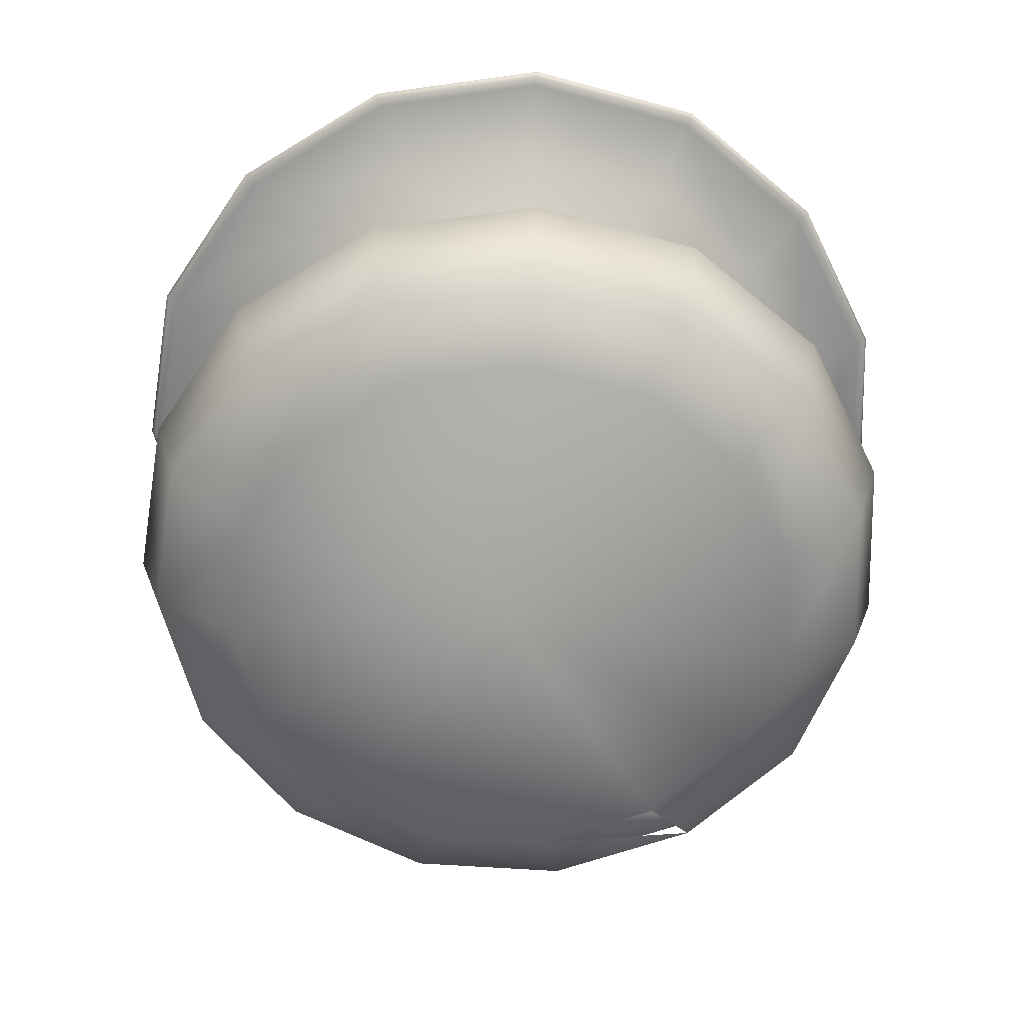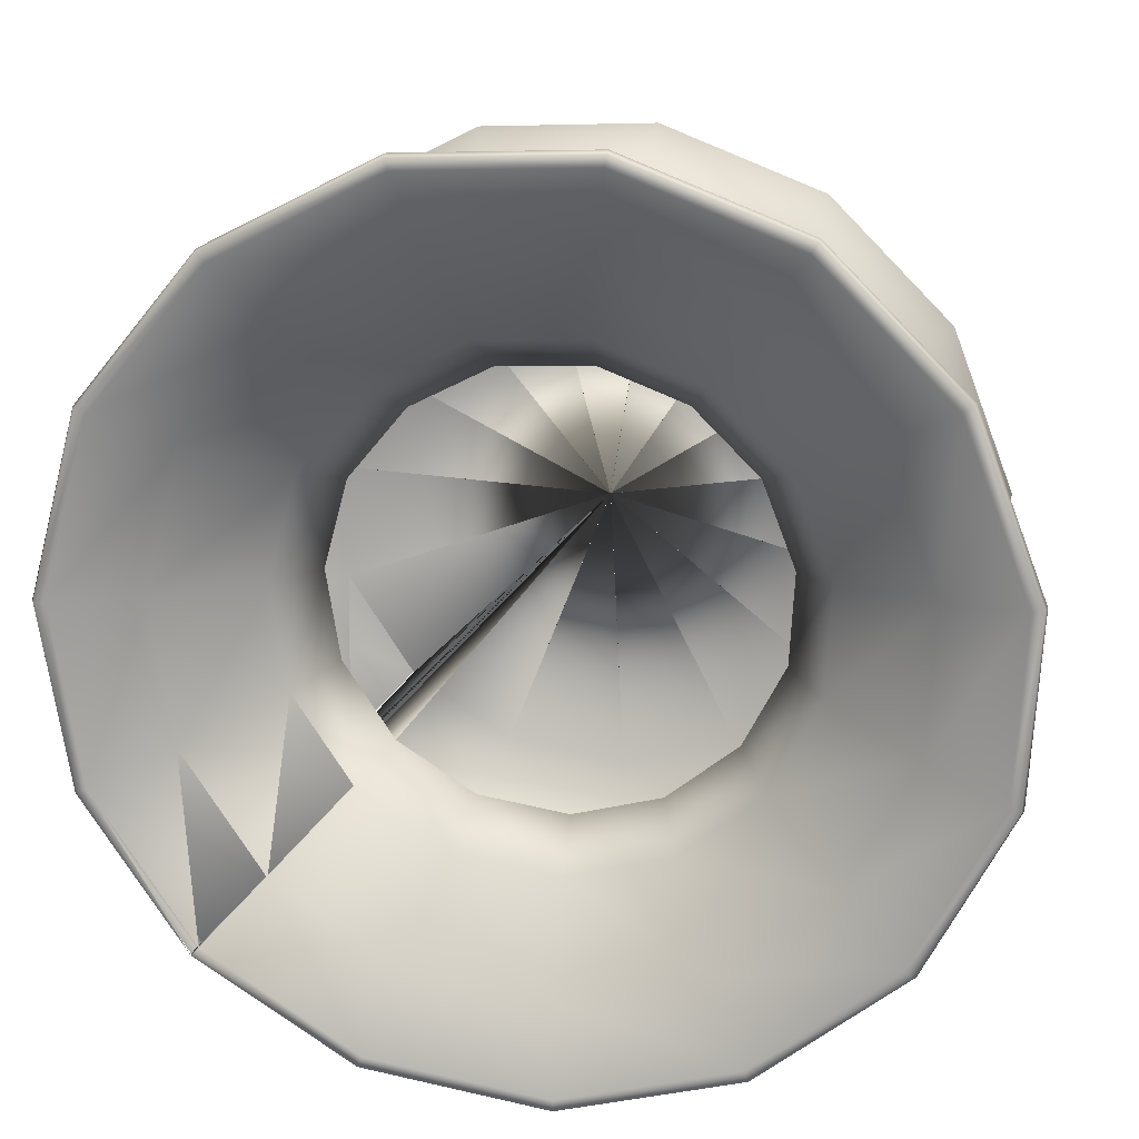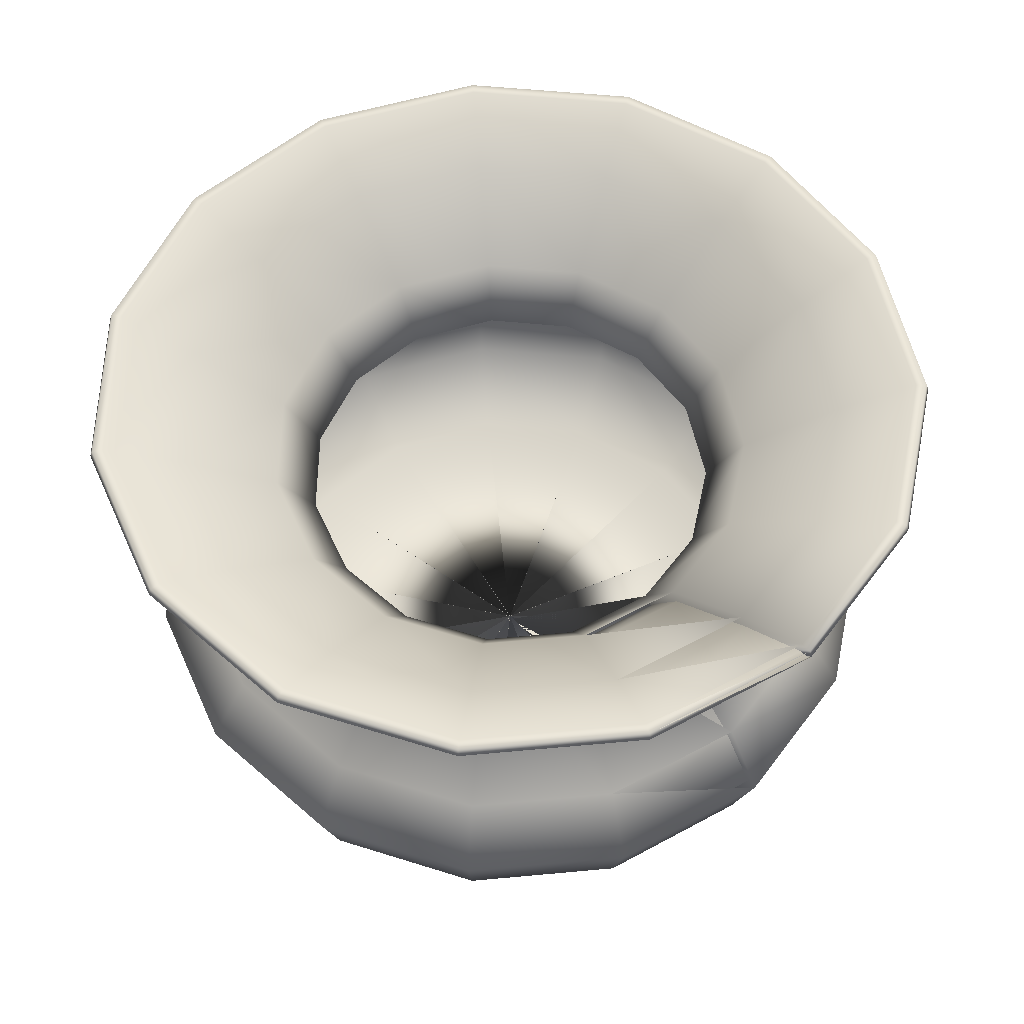
<metadata>
{"format":"obj","ext":"obj","renderer":"f3d","projection":"perspective","resolution":1024,"background":"white","views":[{"elev":-61.1,"azim":-12.9,"up":"+Y"},{"elev":19.2,"azim":-170.2,"up":"+Z"},{"elev":55.7,"azim":93.3,"up":"+Y"}]}
</metadata>
<code>
v 0.4974 0.025 0.5025
v 0.7216 0.026 0.2784
v 0.7872 0.08711 0.2127
v 0.8079 0.1767 0.192
v 0.7744 0.2489 0.2255
v 0.6752 0.3645 0.3247
v 0.6986 0.4098 0.3013
v 0.7707 0.4796 0.2292
v 0.8253 0.5241 0.1746
v 0.8326 0.5241 0.1673
v 0.8356 0.5311 0.1642
v 0.8336 0.5388 0.1662
v 0.8251 0.5383 0.1747
v 0.7663 0.4921 0.2336
v 0.6936 0.4214 0.3063
v 0.6644 0.3636 0.3355
v 0.7679 0.2396 0.232
v 0.7992 0.1767 0.2007
v 0.782 0.09762 0.218
v 0.7216 0.03518 0.2784
v 0.497 0.03323 0.5029
v 0.7938 0.02611 0.3891
v 0.8805 0.08728 0.3559
v 0.9079 0.177 0.3454
v 0.8636 0.2492 0.3624
v 0.7325 0.3647 0.4126
v 0.7633 0.4101 0.4008
v 0.8587 0.48 0.3644
v 0.9309 0.5245 0.3367
v 0.9405 0.5245 0.333
v 0.9445 0.5316 0.3315
v 0.9418 0.5392 0.3325
v 0.9307 0.5387 0.3368
v 0.8529 0.4924 0.3666
v 0.7568 0.4217 0.4033
v 0.7182 0.3639 0.4181
v 0.855 0.2399 0.3657
v 0.8963 0.177 0.3499
v 0.8736 0.09779 0.3586
v 0.7938 0.0353 0.3891
v 0.4969 0.03324 0.5027
v 0.814 0.02607 0.5193
v 0.9067 0.0872 0.5242
v 0.9359 0.1768 0.5258
v 0.8885 0.249 0.5233
v 0.7485 0.3645 0.5159
v 0.7814 0.4099 0.5176
v 0.8833 0.4797 0.5231
v 0.9604 0.5242 0.5272
v 0.9707 0.5242 0.5277
v 0.975 0.5312 0.5279
v 0.9721 0.5389 0.5278
v 0.9602 0.5384 0.5271
v 0.8771 0.4921 0.5227
v 0.7744 0.4214 0.5173
v 0.7332 0.3637 0.5151
v 0.8794 0.2397 0.5228
v 0.9236 0.1768 0.5251
v 0.8993 0.0977 0.5238
v 0.814 0.03525 0.5193
v 0.4969 0.03323 0.5025
v 0.7797 0.02604 0.6467
v 0.8624 0.08715 0.689
v 0.8884 0.1768 0.7023
v 0.8462 0.249 0.6807
v 0.7213 0.3645 0.6169
v 0.7507 0.4098 0.6319
v 0.8415 0.4796 0.6783
v 0.9103 0.5241 0.7135
v 0.9194 0.5241 0.7182
v 0.9233 0.5312 0.7201
v 0.9207 0.5388 0.7188
v 0.9101 0.5383 0.7134
v 0.836 0.4921 0.6755
v 0.7444 0.4214 0.6287
v 0.7077 0.3636 0.61
v 0.838 0.2397 0.6765
v 0.8774 0.1768 0.6967
v 0.8557 0.09766 0.6856
v 0.7797 0.03522 0.6467
v 0.4969 0.03323 0.5023
v 0.6967 0.02583 0.7485
v 0.7551 0.08684 0.8205
v 0.7735 0.1764 0.8431
v 0.7436 0.2485 0.8063
v 0.6555 0.364 0.6973
v 0.6762 0.4093 0.7229
v 0.7404 0.479 0.802
v 0.7889 0.5234 0.8619
v 0.7954 0.5234 0.8699
v 0.7981 0.5304 0.8732
v 0.7963 0.538 0.871
v 0.7888 0.5376 0.8617
v 0.7364 0.4914 0.7971
v 0.6718 0.4209 0.7174
v 0.6459 0.3632 0.6855
v 0.7379 0.2392 0.7992
v 0.7657 0.1764 0.8335
v 0.7504 0.09734 0.8147
v 0.6967 0.03501 0.7485
v 0.4971 0.03323 0.5021
v 0.5796 0.02624 0.809
v 0.6036 0.08747 0.8988
v 0.6112 0.1772 0.9272
v 0.5989 0.2494 0.8814
v 0.5626 0.3649 0.7459
v 0.5712 0.4104 0.7778
v 0.5976 0.4803 0.8765
v 0.6176 0.5249 0.9512
v 0.6203 0.5249 0.9612
v 0.6214 0.5319 0.9653
v 0.6207 0.5395 0.9626
v 0.6176 0.5391 0.951
v 0.596 0.4927 0.8705
v 0.5694 0.4219 0.771
v 0.5587 0.3641 0.7311
v 0.5966 0.2401 0.8725
v 0.608 0.1772 0.9152
v 0.6017 0.09798 0.8916
v 0.5796 0.03543 0.809
v 0.4973 0.03324 0.502
v 0.4479 0.02598 0.8155
v 0.4333 0.08706 0.9072
v 0.4288 0.1767 0.936
v 0.4362 0.2488 0.8892
v 0.4581 0.3643 0.7507
v 0.453 0.4097 0.7832
v 0.437 0.4794 0.8839
v 0.425 0.5239 0.9601
v 0.4234 0.5239 0.9703
v 0.4227 0.5309 0.9746
v 0.4231 0.5385 0.9717
v 0.425 0.5381 0.9599
v 0.438 0.4919 0.8778
v 0.4541 0.4212 0.7763
v 0.4605 0.3635 0.7356
v 0.4376 0.2395 0.8801
v 0.4307 0.1767 0.9238
v 0.4345 0.09756 0.8998
v 0.4479 0.03515 0.8155
v 0.4975 0.03323 0.502
v 0.3246 0.02596 0.7682
v 0.2741 0.08703 0.846
v 0.2581 0.1766 0.8705
v 0.284 0.2488 0.8307
v 0.3604 0.3643 0.7131
v 0.3424 0.4096 0.7407
v 0.2868 0.4794 0.8262
v 0.2448 0.5238 0.8909
v 0.2391 0.5238 0.8995
v 0.2368 0.5308 0.9031
v 0.2384 0.5384 0.9007
v 0.2449 0.538 0.8907
v 0.2902 0.4918 0.821
v 0.3463 0.4212 0.7348
v 0.3687 0.3634 0.7003
v 0.289 0.2395 0.823
v 0.2649 0.1766 0.8601
v 0.2781 0.09753 0.8397
v 0.3246 0.03513 0.7682
v 0.4977 0.03323 0.502
v 0.2316 0.02591 0.6752
v 0.1538 0.08697 0.7257
v 0.1293 0.1766 0.7416
v 0.169 0.2487 0.7158
v 0.2866 0.3642 0.6393
v 0.2589 0.4096 0.6573
v 0.1734 0.4793 0.7128
v 0.1086 0.5238 0.7548
v 0.1 0.5238 0.7605
v 0.09637 0.5308 0.7628
v 0.09878 0.5384 0.7612
v 0.1088 0.5379 0.7547
v 0.1786 0.4917 0.7094
v 0.2648 0.4211 0.6534
v 0.2994 0.3634 0.631
v 0.1767 0.2394 0.7108
v 0.1396 0.1766 0.7349
v 0.16 0.09748 0.7217
v 0.2316 0.03509 0.6752
v 0.4979 0.03323 0.5022
v 0.1843 0.02593 0.552
v 0.09265 0.087 0.5665
v 0.06373 0.1766 0.571
v 0.1106 0.2488 0.5636
v 0.2491 0.3643 0.5416
v 0.2165 0.4096 0.5468
v 0.1157 0.4794 0.5627
v 0.03945 0.5239 0.5747
v 0.02927 0.5238 0.5763
v 0.025 0.5308 0.577
v 0.02784 0.5385 0.5765
v 0.03966 0.538 0.5747
v 0.1219 0.4918 0.5617
v 0.2234 0.4212 0.5457
v 0.2642 0.3635 0.5393
v 0.1196 0.2395 0.5622
v 0.07595 0.1766 0.5691
v 0.1 0.09751 0.5653
v 0.1843 0.03511 0.552
v 0.498 0.03323 0.5024
v 0.1911 0.02618 0.4206
v 0.1014 0.08739 0.3966
v 0.0731 0.1771 0.3891
v 0.1189 0.2493 0.4014
v 0.2544 0.3649 0.4378
v 0.2225 0.4103 0.4293
v 0.124 0.4802 0.4029
v 0.04933 0.5248 0.383
v 0.03938 0.5248 0.3804
v 0.03519 0.5318 0.3792
v 0.03798 0.5394 0.38
v 0.04954 0.539 0.3831
v 0.13 0.4927 0.4046
v 0.2293 0.4219 0.4311
v 0.2692 0.364 0.4417
v 0.1278 0.24 0.4038
v 0.08505 0.1771 0.3923
v 0.1086 0.09791 0.3985
v 0.1911 0.03537 0.4206
v 0.498 0.03324 0.5027
v 0.2512 0.02583 0.303
v 0.1791 0.08683 0.2446
v 0.1564 0.1764 0.2261
v 0.1932 0.2485 0.2558
v 0.3021 0.364 0.344
v 0.2765 0.4093 0.3232
v 0.1973 0.479 0.2589
v 0.1373 0.5234 0.2103
v 0.1293 0.5234 0.2038
v 0.1259 0.5304 0.2011
v 0.1282 0.538 0.2029
v 0.1375 0.5376 0.2104
v 0.2021 0.4914 0.2628
v 0.282 0.4209 0.3276
v 0.314 0.3632 0.3536
v 0.2003 0.2392 0.2616
v 0.166 0.1764 0.2339
v 0.1849 0.09733 0.2492
v 0.2512 0.035 0.303
v 0.4979 0.03323 0.5029
v 0.3532 0.02608 0.2202
v 0.311 0.08721 0.1376
v 0.2977 0.1768 0.1115
v 0.3193 0.249 0.1538
v 0.3831 0.3645 0.2786
v 0.3681 0.4099 0.2493
v 0.3217 0.4797 0.1584
v 0.2865 0.5242 0.08966
v 0.2818 0.5242 0.08049
v 0.2799 0.5312 0.07663
v 0.2812 0.5388 0.0792
v 0.2866 0.5384 0.08986
v 0.3245 0.4921 0.164
v 0.3713 0.4214 0.2555
v 0.39 0.3637 0.2922
v 0.3234 0.2397 0.1619
v 0.3033 0.1768 0.1225
v 0.3144 0.09771 0.1442
v 0.3532 0.03526 0.2202
v 0.4977 0.03323 0.503
v 0.4807 0.02611 0.186
v 0.4758 0.08725 0.09327
v 0.4742 0.1769 0.06405
v 0.4767 0.2491 0.1114
v 0.4842 0.3645 0.2515
v 0.4824 0.4099 0.2186
v 0.477 0.4797 0.1167
v 0.4729 0.5243 0.03961
v 0.4724 0.5243 0.02932
v 0.4722 0.5313 0.025
v 0.4723 0.5389 0.02788
v 0.473 0.5385 0.03983
v 0.4774 0.4922 0.1229
v 0.4828 0.4215 0.2256
v 0.485 0.3637 0.2668
v 0.4772 0.2398 0.1206
v 0.4749 0.1769 0.07641
v 0.4761 0.09776 0.1007
v 0.4807 0.03529 0.186
v 0.4975 0.03323 0.5031
v 0.611 0.02608 0.2063
v 0.6442 0.08725 0.1196
v 0.6547 0.1769 0.09226
v 0.6377 0.2492 0.1366
v 0.5875 0.3647 0.2677
v 0.5993 0.4101 0.2368
v 0.6358 0.48 0.1415
v 0.6635 0.5245 0.0694
v 0.6672 0.5245 0.05977
v 0.6687 0.5315 0.05573
v 0.6677 0.5391 0.05842
v 0.6634 0.5387 0.06961
v 0.6336 0.4924 0.1474
v 0.5968 0.4217 0.2434
v 0.582 0.3639 0.2819
v 0.6344 0.2398 0.1452
v 0.6503 0.1769 0.1038
v 0.6416 0.09776 0.1265
v 0.611 0.03527 0.2063
v 0.4972 0.03324 0.503
f 1 2 22
f 2 23 22
f 2 3 23
f 3 24 23
f 3 4 24
f 4 25 24
f 5 26 25
f 6 27 26
f 6 7 27
f 7 28 27
f 7 8 28
f 8 29 28
f 8 9 29
f 9 30 29
f 9 10 30
f 10 31 30
f 10 11 31
f 11 32 31
f 12 33 32
f 13 34 33
f 14 35 34
f 15 36 35
f 15 16 36
f 16 37 36
f 16 17 37
f 17 38 37
f 17 18 38
f 18 39 38
f 19 40 39
f 20 41 40
f 1 22 42
f 22 43 42
f 22 23 43
f 23 44 43
f 23 24 44
f 24 45 44
f 24 25 45
f 25 46 45
f 25 26 46
f 26 47 46
f 26 27 47
f 27 48 47
f 27 28 48
f 28 49 48
f 28 29 49
f 29 50 49
f 29 30 50
f 30 51 50
f 30 31 51
f 31 52 51
f 31 32 52
f 32 53 52
f 32 33 53
f 33 54 53
f 33 34 54
f 34 55 54
f 34 35 55
f 35 56 55
f 35 36 56
f 36 57 56
f 36 37 57
f 37 58 57
f 37 38 58
f 38 59 58
f 38 39 59
f 39 60 59
f 39 40 60
f 40 61 60
f 40 41 61
f 41 1 61
f 1 42 62
f 42 63 62
f 42 43 63
f 43 64 63
f 43 44 64
f 44 65 64
f 44 45 65
f 45 66 65
f 45 46 66
f 46 67 66
f 46 47 67
f 47 68 67
f 47 48 68
f 48 69 68
f 48 49 69
f 49 70 69
f 49 50 70
f 50 71 70
f 50 51 71
f 51 72 71
f 51 52 72
f 52 73 72
f 52 53 73
f 53 74 73
f 53 54 74
f 54 75 74
f 54 55 75
f 55 76 75
f 55 56 76
f 56 77 76
f 56 57 77
f 57 78 77
f 57 58 78
f 58 79 78
f 58 59 79
f 59 80 79
f 59 60 80
f 60 81 80
f 60 61 81
f 61 1 81
f 1 62 82
f 62 83 82
f 62 63 83
f 63 84 83
f 63 64 84
f 64 85 84
f 64 65 85
f 65 86 85
f 65 66 86
f 66 87 86
f 66 67 87
f 67 88 87
f 67 68 88
f 68 89 88
f 68 69 89
f 69 90 89
f 69 70 90
f 70 91 90
f 70 71 91
f 71 92 91
f 71 72 92
f 72 93 92
f 72 73 93
f 73 94 93
f 73 74 94
f 74 95 94
f 74 75 95
f 75 96 95
f 75 76 96
f 76 97 96
f 76 77 97
f 77 98 97
f 77 78 98
f 78 99 98
f 78 79 99
f 79 100 99
f 79 80 100
f 80 101 100
f 80 81 101
f 81 1 101
f 1 82 102
f 82 103 102
f 82 83 103
f 83 104 103
f 83 84 104
f 84 105 104
f 84 85 105
f 85 106 105
f 85 86 106
f 86 107 106
f 86 87 107
f 87 108 107
f 87 88 108
f 88 109 108
f 88 89 109
f 89 110 109
f 89 90 110
f 90 111 110
f 90 91 111
f 91 112 111
f 91 92 112
f 92 113 112
f 92 93 113
f 93 114 113
f 93 94 114
f 94 115 114
f 94 95 115
f 95 116 115
f 95 96 116
f 96 117 116
f 96 97 117
f 97 118 117
f 97 98 118
f 98 119 118
f 98 99 119
f 99 120 119
f 99 100 120
f 100 121 120
f 100 101 121
f 101 1 121
f 1 102 122
f 102 123 122
f 102 103 123
f 103 124 123
f 103 104 124
f 104 125 124
f 104 105 125
f 105 126 125
f 105 106 126
f 106 127 126
f 106 107 127
f 107 128 127
f 107 108 128
f 108 129 128
f 108 109 129
f 109 130 129
f 109 110 130
f 110 131 130
f 110 111 131
f 111 132 131
f 111 112 132
f 112 133 132
f 112 113 133
f 113 134 133
f 113 114 134
f 114 135 134
f 114 115 135
f 115 136 135
f 115 116 136
f 116 137 136
f 116 117 137
f 117 138 137
f 117 118 138
f 118 139 138
f 118 119 139
f 119 140 139
f 119 120 140
f 120 141 140
f 120 121 141
f 121 1 141
f 1 122 142
f 122 143 142
f 122 123 143
f 123 144 143
f 123 124 144
f 124 145 144
f 124 125 145
f 125 146 145
f 125 126 146
f 126 147 146
f 126 127 147
f 127 148 147
f 127 128 148
f 128 149 148
f 128 129 149
f 129 150 149
f 129 130 150
f 130 151 150
f 130 131 151
f 131 152 151
f 131 132 152
f 132 153 152
f 132 133 153
f 133 154 153
f 133 134 154
f 134 155 154
f 134 135 155
f 135 156 155
f 135 136 156
f 136 157 156
f 136 137 157
f 137 158 157
f 137 138 158
f 138 159 158
f 138 139 159
f 139 160 159
f 139 140 160
f 140 161 160
f 140 141 161
f 141 1 161
f 1 142 162
f 142 163 162
f 142 143 163
f 143 164 163
f 143 144 164
f 144 165 164
f 144 145 165
f 145 166 165
f 145 146 166
f 146 167 166
f 146 147 167
f 147 168 167
f 147 148 168
f 148 169 168
f 148 149 169
f 149 170 169
f 149 150 170
f 150 171 170
f 150 151 171
f 151 172 171
f 151 152 172
f 152 173 172
f 152 153 173
f 153 174 173
f 153 154 174
f 154 175 174
f 154 155 175
f 155 176 175
f 155 156 176
f 156 177 176
f 156 157 177
f 157 178 177
f 157 158 178
f 158 179 178
f 158 159 179
f 159 180 179
f 159 160 180
f 160 181 180
f 160 161 181
f 161 1 181
f 1 162 182
f 162 183 182
f 162 163 183
f 163 184 183
f 163 164 184
f 164 185 184
f 164 165 185
f 165 186 185
f 165 166 186
f 166 187 186
f 166 167 187
f 167 188 187
f 167 168 188
f 168 189 188
f 168 169 189
f 169 190 189
f 169 170 190
f 170 191 190
f 170 171 191
f 171 192 191
f 171 172 192
f 172 193 192
f 172 173 193
f 173 194 193
f 173 174 194
f 174 195 194
f 174 175 195
f 175 196 195
f 175 176 196
f 176 197 196
f 176 177 197
f 177 198 197
f 177 178 198
f 178 199 198
f 178 179 199
f 179 200 199
f 179 180 200
f 180 201 200
f 180 181 201
f 181 1 201
f 1 182 202
f 182 203 202
f 182 183 203
f 183 204 203
f 183 184 204
f 184 205 204
f 184 185 205
f 185 206 205
f 185 186 206
f 186 207 206
f 186 187 207
f 187 208 207
f 187 188 208
f 188 209 208
f 188 189 209
f 189 210 209
f 189 190 210
f 190 211 210
f 190 191 211
f 191 212 211
f 191 192 212
f 192 213 212
f 192 193 213
f 193 214 213
f 193 194 214
f 194 215 214
f 194 195 215
f 195 216 215
f 195 196 216
f 196 217 216
f 196 197 217
f 197 218 217
f 197 198 218
f 198 219 218
f 198 199 219
f 199 220 219
f 199 200 220
f 200 221 220
f 200 201 221
f 201 1 221
f 1 202 222
f 202 223 222
f 202 203 223
f 203 224 223
f 203 204 224
f 204 225 224
f 204 205 225
f 205 226 225
f 205 206 226
f 206 227 226
f 206 207 227
f 207 228 227
f 207 208 228
f 208 229 228
f 208 209 229
f 209 230 229
f 209 210 230
f 210 231 230
f 210 211 231
f 211 232 231
f 211 212 232
f 212 233 232
f 212 213 233
f 213 234 233
f 213 214 234
f 214 235 234
f 214 215 235
f 215 236 235
f 215 216 236
f 216 237 236
f 216 217 237
f 217 238 237
f 217 218 238
f 218 239 238
f 218 219 239
f 219 240 239
f 219 220 240
f 220 241 240
f 220 221 241
f 221 1 241
f 1 222 242
f 222 243 242
f 222 223 243
f 223 244 243
f 223 224 244
f 224 245 244
f 224 225 245
f 225 246 245
f 225 226 246
f 226 247 246
f 226 227 247
f 227 248 247
f 227 228 248
f 228 249 248
f 228 229 249
f 229 250 249
f 229 230 250
f 230 251 250
f 230 231 251
f 231 252 251
f 231 232 252
f 232 253 252
f 232 233 253
f 233 254 253
f 233 234 254
f 234 255 254
f 234 235 255
f 235 256 255
f 235 236 256
f 236 257 256
f 236 237 257
f 237 258 257
f 237 238 258
f 238 259 258
f 238 239 259
f 239 260 259
f 239 240 260
f 240 261 260
f 240 241 261
f 241 1 261
f 1 242 262
f 242 263 262
f 242 243 263
f 243 264 263
f 243 244 264
f 244 265 264
f 244 245 265
f 245 266 265
f 245 246 266
f 246 267 266
f 246 247 267
f 247 268 267
f 247 248 268
f 248 269 268
f 248 249 269
f 249 270 269
f 249 250 270
f 250 271 270
f 250 251 271
f 251 272 271
f 251 252 272
f 252 273 272
f 252 253 273
f 253 274 273
f 253 254 274
f 254 275 274
f 254 255 275
f 255 276 275
f 255 256 276
f 256 277 276
f 256 257 277
f 257 278 277
f 257 258 278
f 258 279 278
f 258 259 279
f 259 280 279
f 259 260 280
f 260 281 280
f 260 261 281
f 261 1 281
f 1 262 282
f 262 283 282
f 262 263 283
f 263 284 283
f 263 264 284
f 264 285 284
f 264 265 285
f 265 286 285
f 265 266 286
f 266 287 286
f 266 267 287
f 267 288 287
f 267 268 288
f 268 289 288
f 268 269 289
f 269 290 289
f 269 270 290
f 270 291 290
f 270 271 291
f 271 292 291
f 271 272 292
f 272 293 292
f 272 273 293
f 273 294 293
f 273 274 294
f 274 295 294
f 274 275 295
f 275 296 295
f 275 276 296
f 276 297 296
f 276 277 297
f 277 298 297
f 277 278 298
f 278 299 298
f 278 279 299
f 279 300 299
f 279 280 300
f 280 301 300
f 280 281 301
f 281 1 301
f 1 282 2
f 282 283 3
f 283 284 4
f 284 5 4
f 284 285 5
f 285 6 5
f 285 286 6
f 286 7 6
f 286 287 7
f 287 288 8
f 288 289 9
f 289 290 10
f 290 11 10
f 290 291 11
f 291 12 11
f 291 292 12
f 292 13 12
f 292 293 13
f 293 14 13
f 293 294 14
f 294 15 14
f 294 295 15
f 295 16 15
f 295 296 16
f 296 297 17
f 297 298 18
f 298 19 18
f 298 299 19
f 299 20 19
f 299 300 20
f 300 21 20
f 300 301 21
f 301 1 21
f 1 3 4
f 1 4 5
f 1 5 6
f 1 8 7
f 1 9 8
f 1 10 9
f 1 11 12
f 1 12 13
f 1 13 14
f 1 14 15
f 1 17 16
f 1 17 18
f 1 18 19
f 1 19 20
f 1 20 21

</code>
